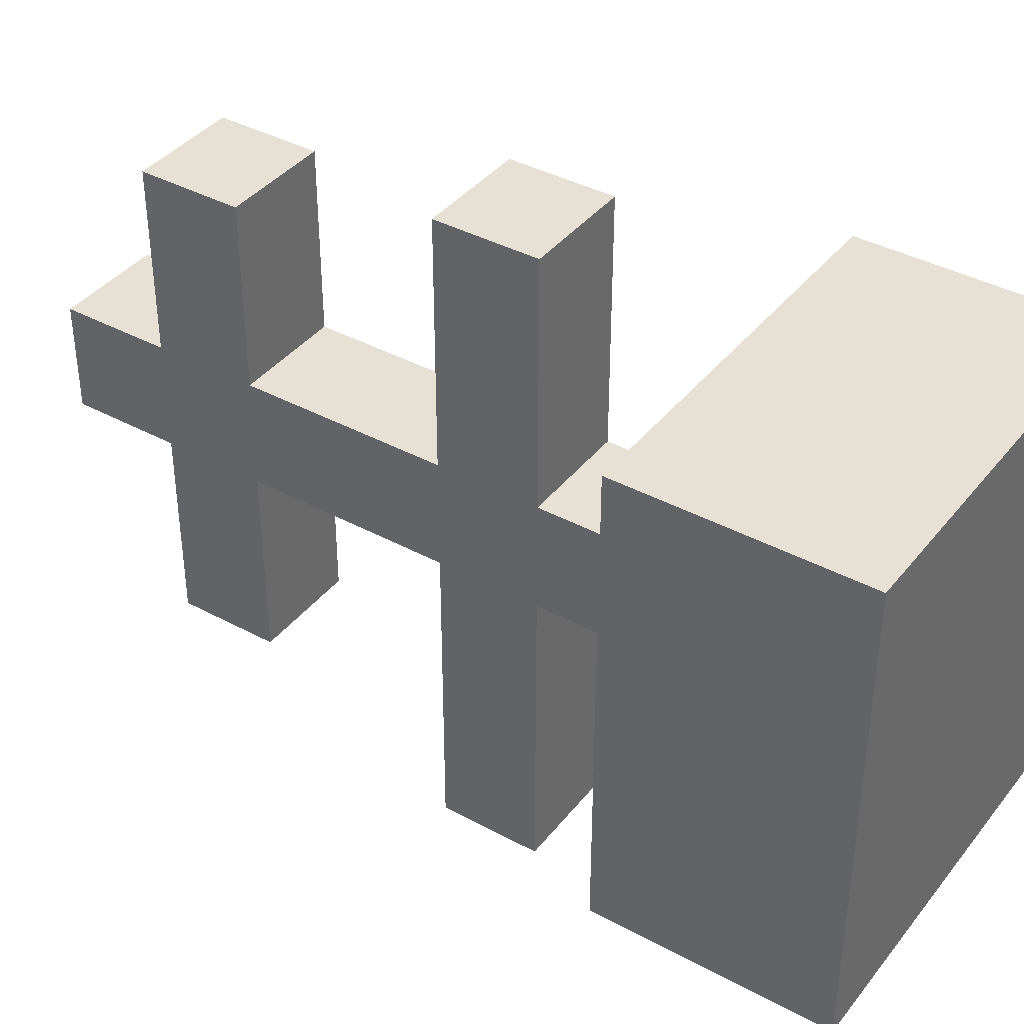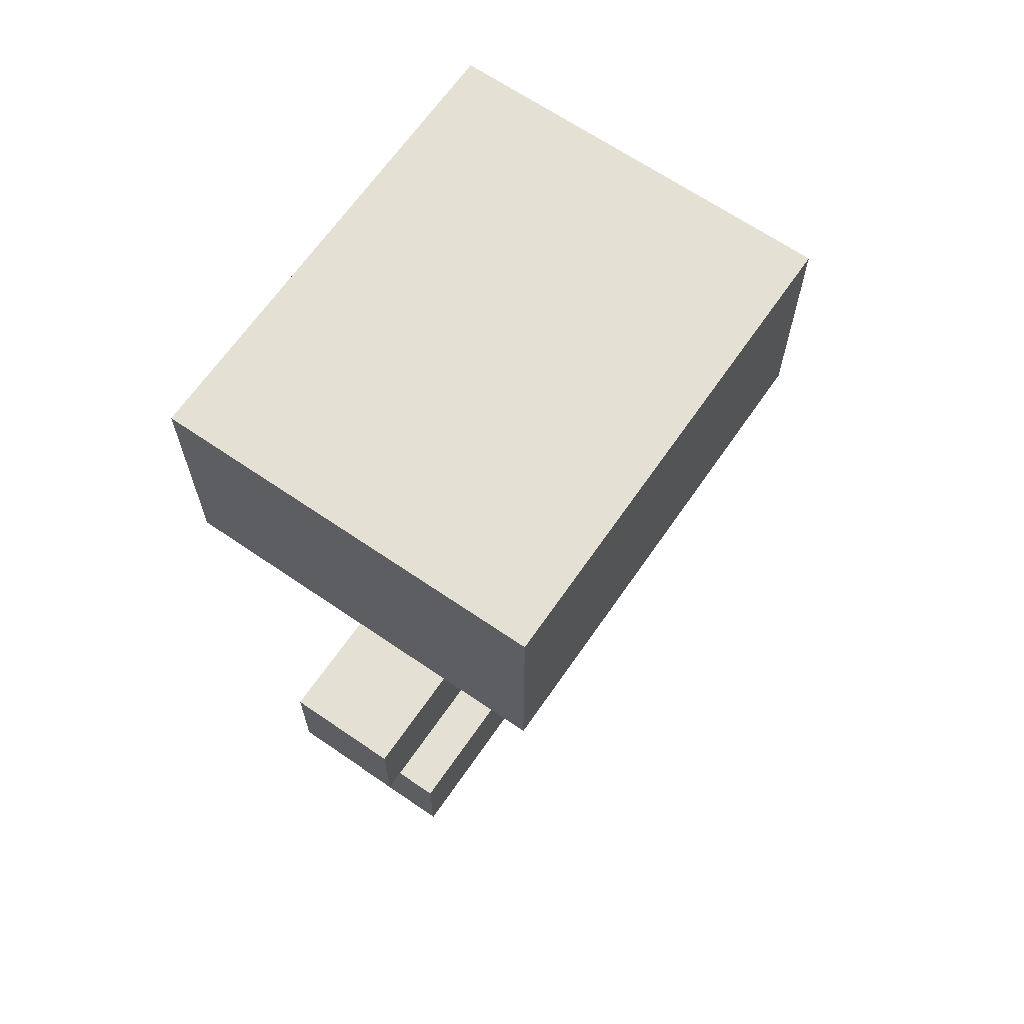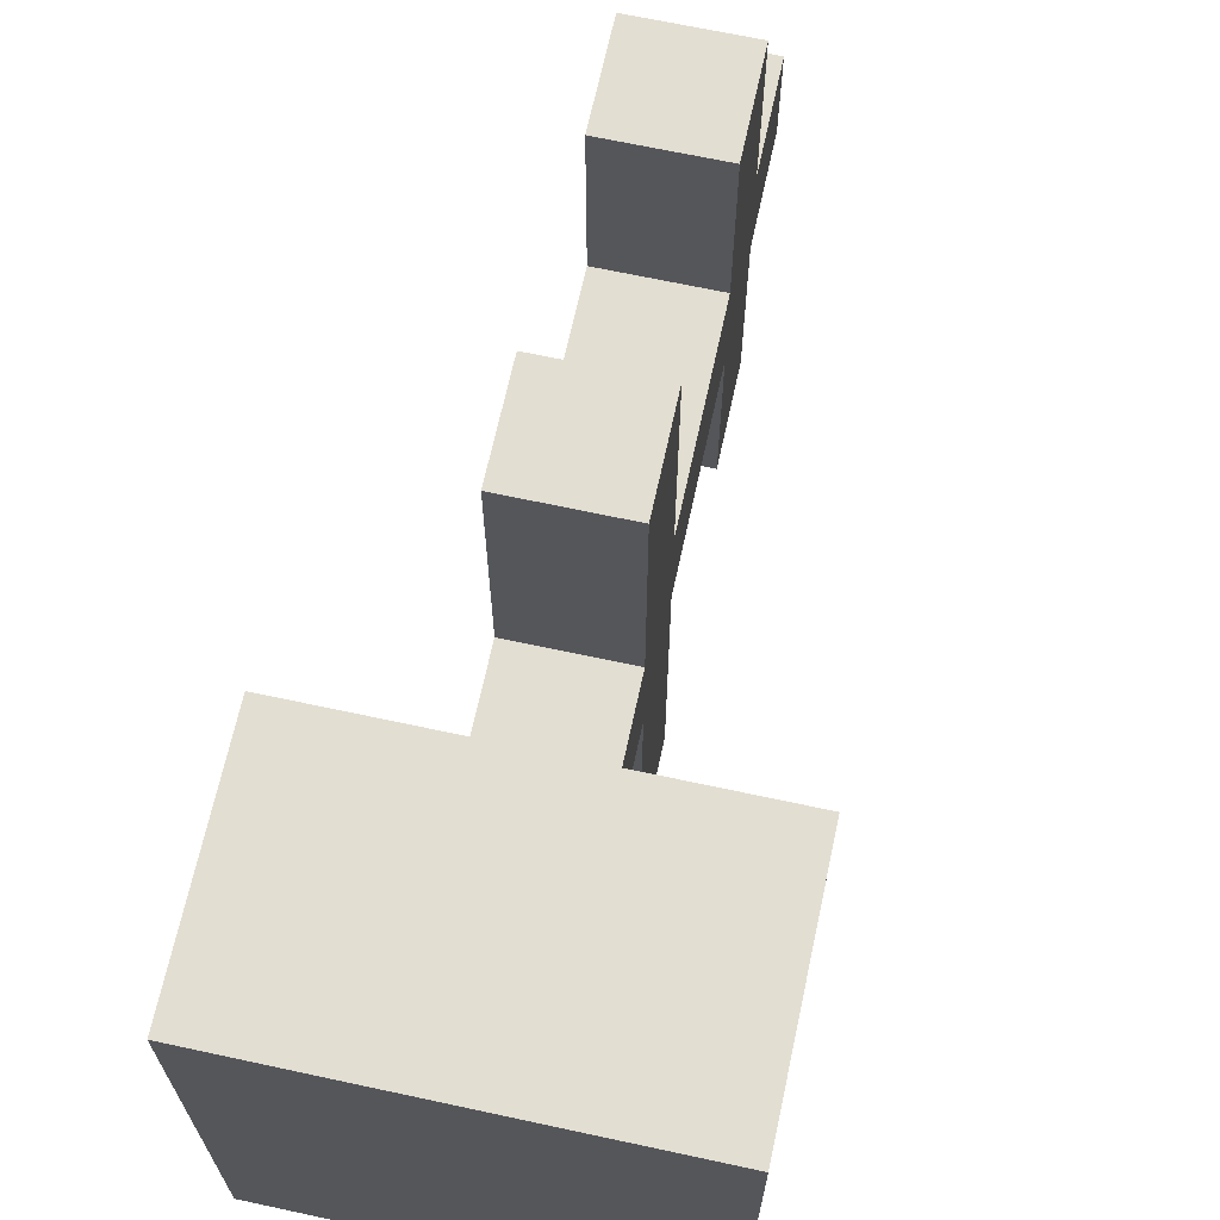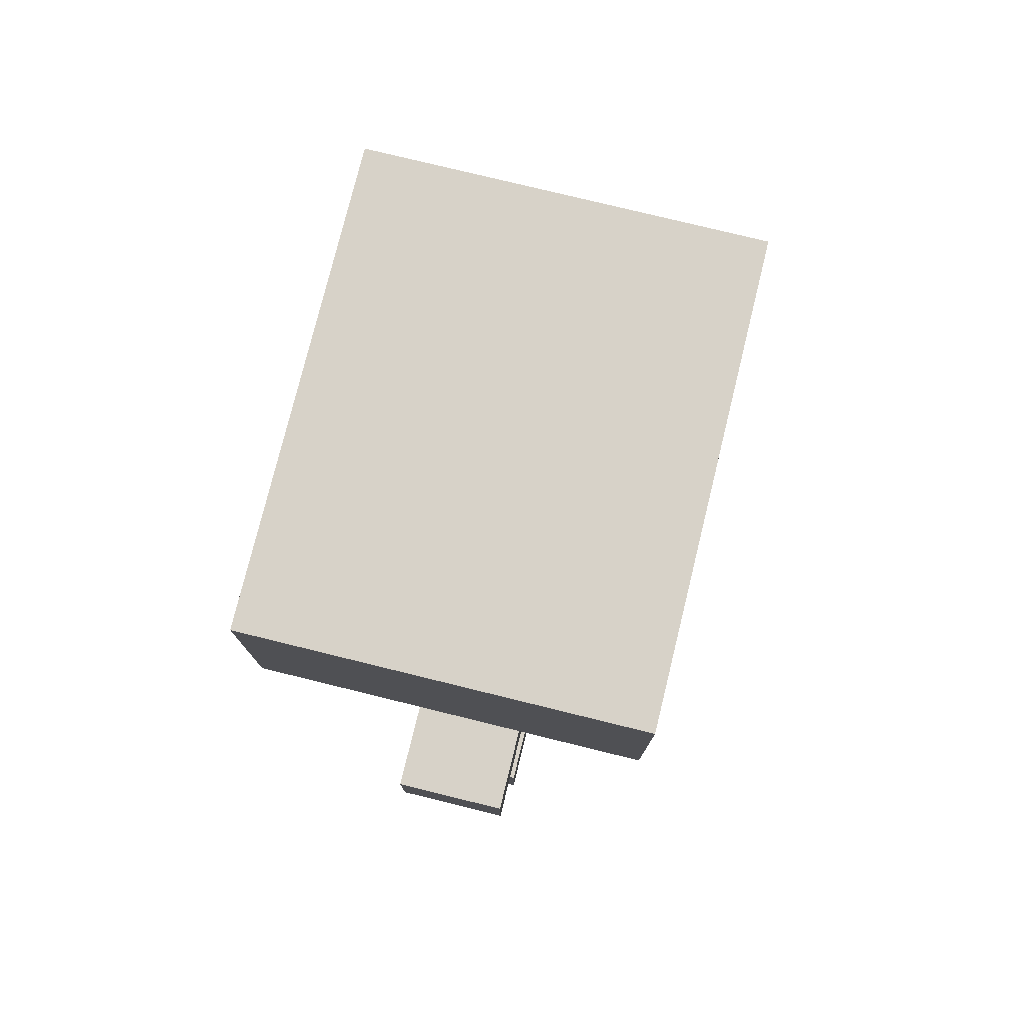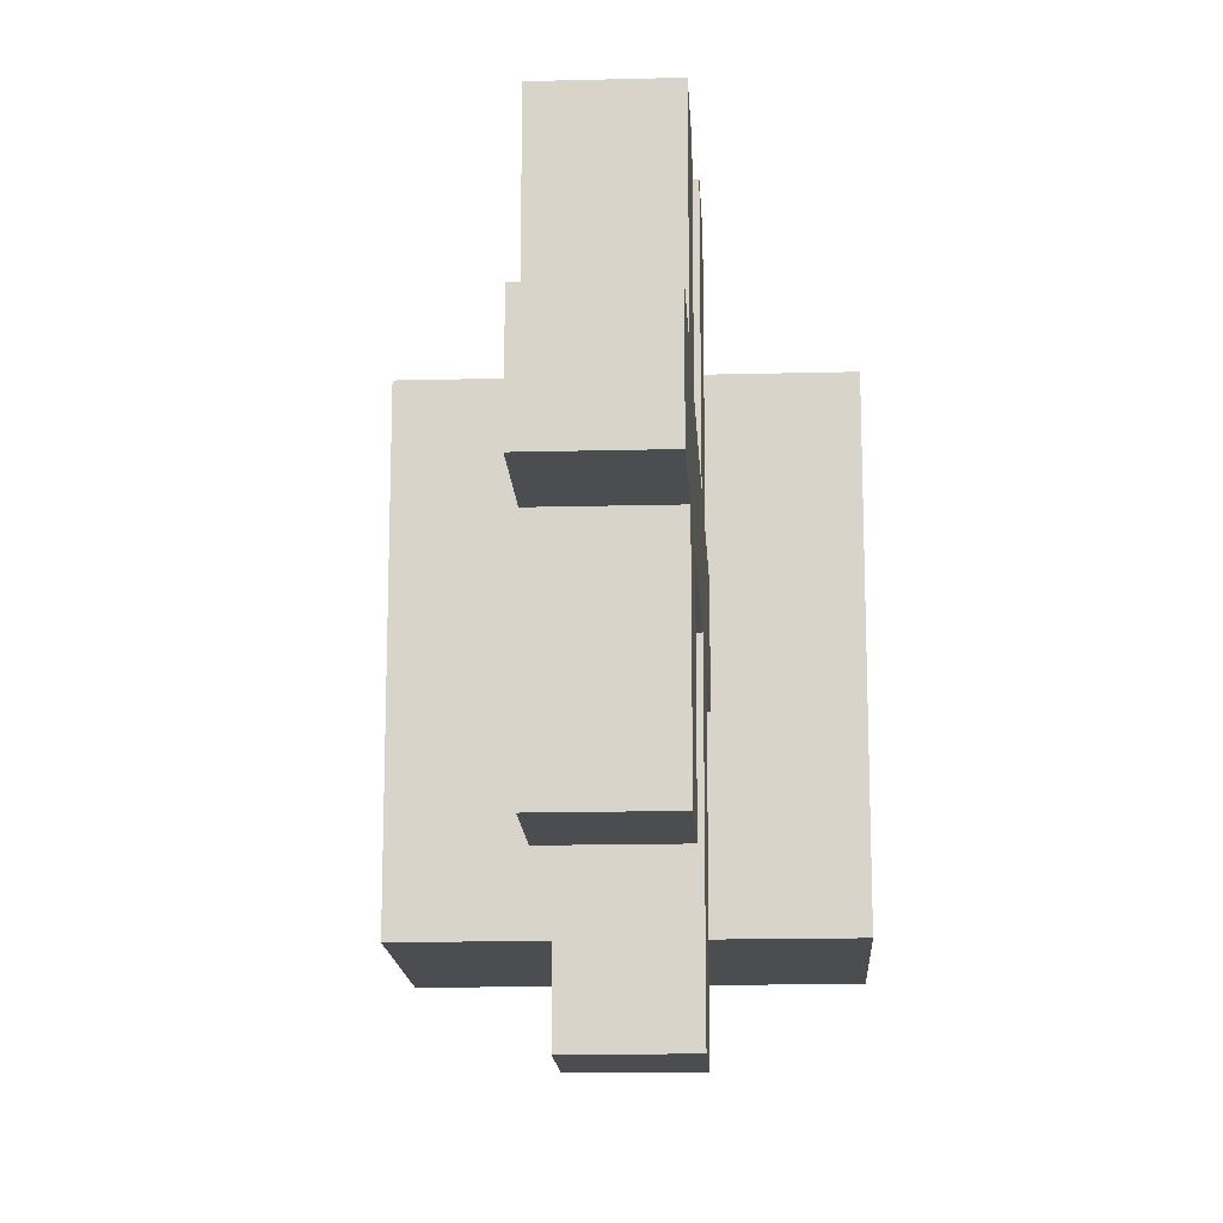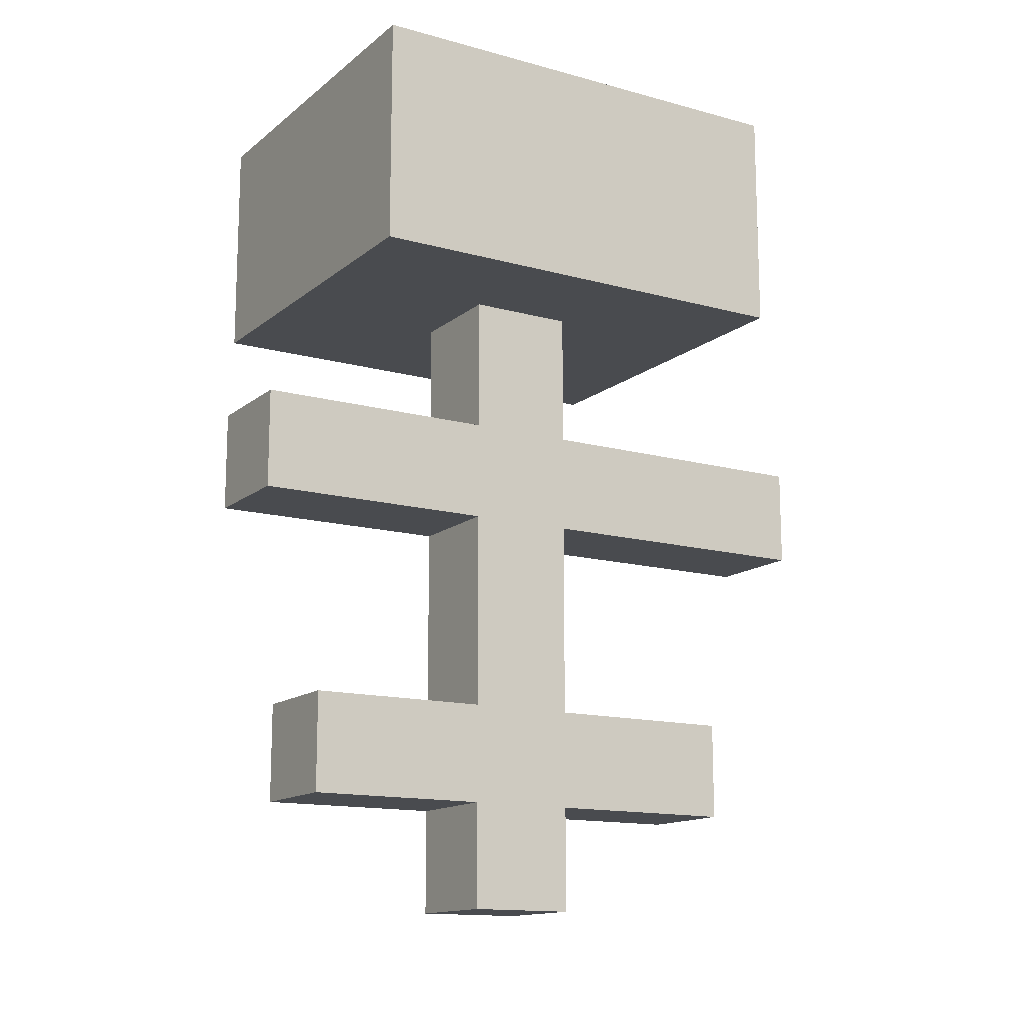
<metadata>
{"format":"obj","ext":"obj","renderer":"f3d","projection":"perspective","resolution":1024,"background":"white","views":[{"elev":39.2,"azim":124.1,"up":"+Z"},{"elev":66.0,"azim":34.6,"up":"+Y"},{"elev":67.4,"azim":-167.8,"up":"+Z"},{"elev":77.3,"azim":13.8,"up":"+Y"},{"elev":-15.7,"azim":3.1,"up":"+Z"},{"elev":-14.1,"azim":58.8,"up":"+Y"}]}
</metadata>
<code>
o Cube
v 1 3.841 -1
v 1 1.841 -1
v 1 3.841 1
v 1 1.841 1
v -1 3.841 -1
v -1 1.841 -1
v -1 3.841 1
v -1 1.841 1
v 1 11.33 1
v -1 11.33 1
v 1 11.33 -1
v -1 11.33 -1
v -1 7.587 1
v -1 7.587 -1
v 1 7.587 -1
v 1 7.587 1
v -1 9.46 1
v 1 9.46 -1
v -1 9.46 -1
v 1 9.46 1
v -1 5.714 -1
v 1 5.714 1
v -1 5.714 1
v 1 5.714 -1
v 1 3.841 4.401
v -1 3.841 4.401
v 1 5.714 4.401
v -1 5.714 4.401
v 1 11.33 5.54
v -1 11.33 5.54
v -1 9.46 5.54
v 1 9.46 5.54
v -1 11.33 -6.612
v 1 11.33 -6.612
v 1 9.46 -6.612
v -1 9.46 -6.612
v -1 3.841 -4.619
v 1 3.841 -4.619
v -1 5.714 -4.619
v 1 5.714 -4.619
v -1 13.89 -1
v 1 13.89 -1
v 1 13.89 1
v -1 13.89 1
v -1 16.44 -4.383
v 1 16.44 -4.383
v -1 13.89 -4.383
v 1 13.89 -4.383
v 1 16.44 4.271
v -1 16.44 4.271
v -1 13.89 4.271
v 1 13.89 4.271
v 3.309 16.44 -1
v 3.309 16.44 1
v 3.309 13.89 -1
v 3.309 13.89 1
v 3.309 16.44 -4.383
v 3.309 13.89 -4.383
v 3.309 16.44 4.271
v 3.309 13.89 4.271
v -3.813 16.44 1
v -3.813 16.44 -1
v -3.813 13.89 -1
v -3.813 13.89 1
v -3.813 13.89 -4.383
v -3.813 16.44 -4.383
v -3.813 13.89 4.271
v -3.813 16.44 4.271
v 1 18.19 1
v -1 18.19 1
v 1 18.19 -1
v -1 18.19 -1
v -1 18.19 4.271
v -3.813 18.19 4.271
v -1 18.19 -4.383
v 1 18.19 -4.383
v 1 18.19 4.271
v 3.309 18.19 -1
v 3.309 18.19 1
v 3.309 18.19 -4.383
v 3.309 18.19 4.271
v -3.813 18.19 1
v -3.813 18.19 -1
v -3.813 18.19 -4.383
f 17 12 19
f 3 8 4
f 7 6 8
f 2 8 6
f 1 4 2
f 5 2 6
f 62 84 66
f 18 9 20
f 12 36 19
f 9 32 20
f 22 13 23
f 21 15 24
f 24 16 22
f 23 14 21
f 16 17 13
f 14 18 15
f 15 20 16
f 13 19 14
f 7 21 5
f 1 22 3
f 5 38 1
f 7 28 23
f 25 28 26
f 23 27 22
f 22 25 3
f 3 26 7
f 32 30 31
f 17 30 10
f 10 29 9
f 20 31 17
f 36 34 35
f 11 33 12
f 19 35 18
f 18 34 11
f 37 40 38
f 21 37 5
f 1 40 24
f 24 39 21
f 59 77 49
f 68 82 61
f 51 64 44
f 53 79 54
f 9 44 10
f 10 41 12
f 11 43 9
f 12 42 11
f 47 46 48
f 66 75 45
f 41 65 47
f 41 48 42
f 52 50 51
f 50 67 51
f 43 51 44
f 42 56 43
f 55 57 53
f 55 54 56
f 54 60 56
f 52 59 49
f 43 60 52
f 48 55 42
f 57 78 53
f 46 58 48
f 64 62 63
f 62 65 63
f 64 68 61
f 61 83 62
f 47 66 45
f 49 73 50
f 44 63 41
f 50 74 68
f 71 80 76
f 72 69 71
f 69 78 71
f 70 77 69
f 71 75 72
f 77 79 69
f 70 74 73
f 72 82 70
f 75 83 72
f 45 76 46
f 54 81 59
f 46 80 57
f 17 10 12
f 3 7 8
f 7 5 6
f 2 4 8
f 1 3 4
f 5 1 2
f 62 83 84
f 18 11 9
f 12 33 36
f 9 29 32
f 22 16 13
f 21 14 15
f 24 15 16
f 23 13 14
f 16 20 17
f 14 19 18
f 15 18 20
f 13 17 19
f 7 23 21
f 1 24 22
f 5 37 38
f 7 26 28
f 25 27 28
f 23 28 27
f 22 27 25
f 3 25 26
f 32 29 30
f 17 31 30
f 10 30 29
f 20 32 31
f 36 33 34
f 11 34 33
f 19 36 35
f 18 35 34
f 37 39 40
f 21 39 37
f 1 38 40
f 24 40 39
f 59 81 77
f 68 74 82
f 51 67 64
f 53 78 79
f 9 43 44
f 10 44 41
f 11 42 43
f 12 41 42
f 47 45 46
f 66 84 75
f 41 63 65
f 41 47 48
f 52 49 50
f 50 68 67
f 43 52 51
f 42 55 56
f 55 58 57
f 55 53 54
f 54 59 60
f 52 60 59
f 43 56 60
f 48 58 55
f 57 80 78
f 46 57 58
f 64 61 62
f 62 66 65
f 64 67 68
f 61 82 83
f 47 65 66
f 49 77 73
f 44 64 63
f 50 73 74
f 71 78 80
f 72 70 69
f 69 79 78
f 70 73 77
f 71 76 75
f 77 81 79
f 70 82 74
f 72 83 82
f 75 84 83
f 45 75 76
f 54 79 81
f 46 76 80

</code>
